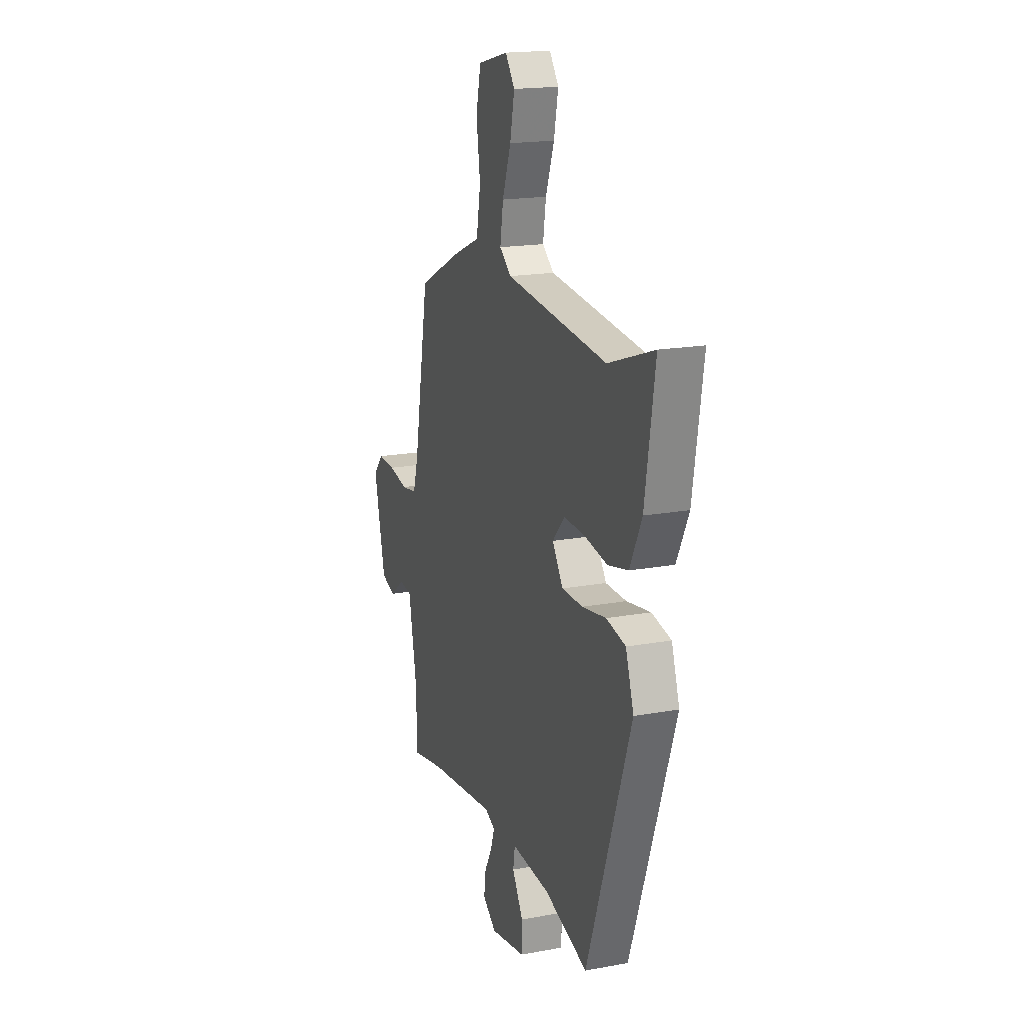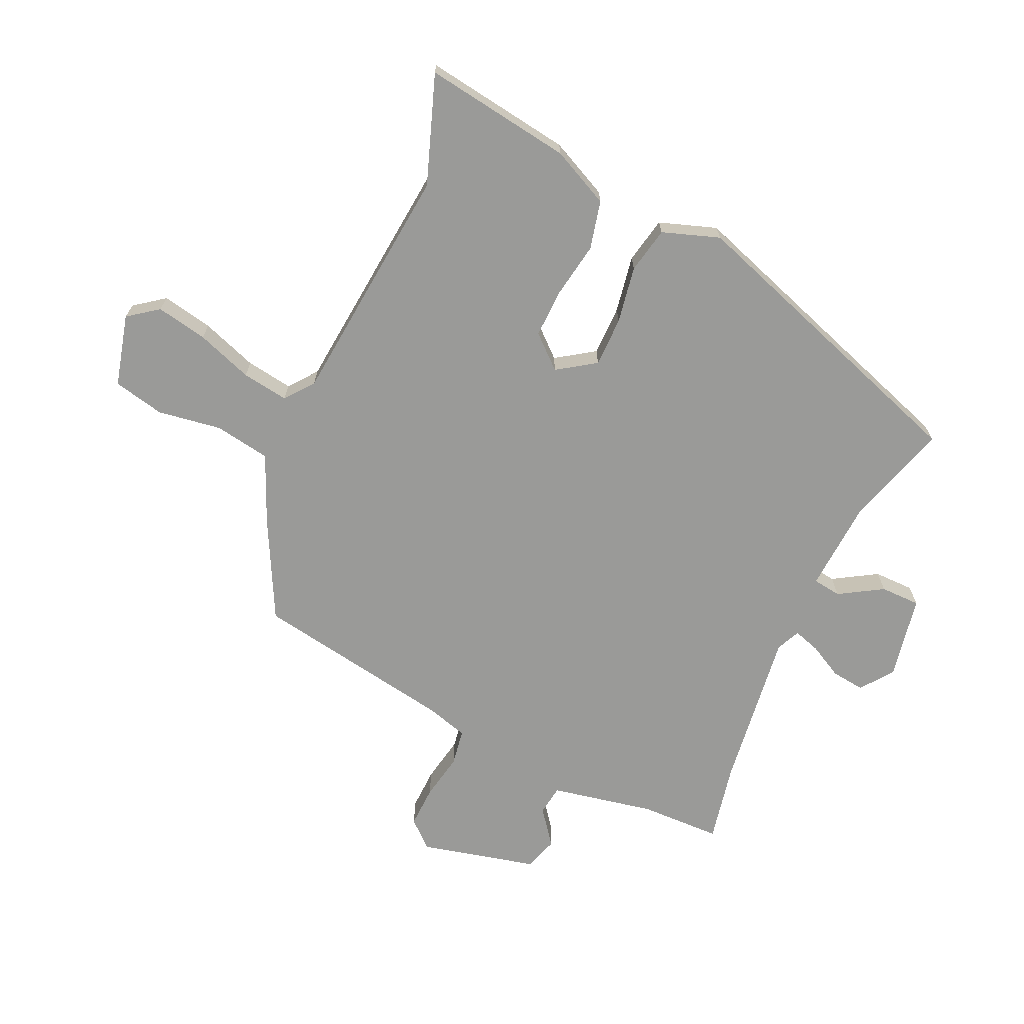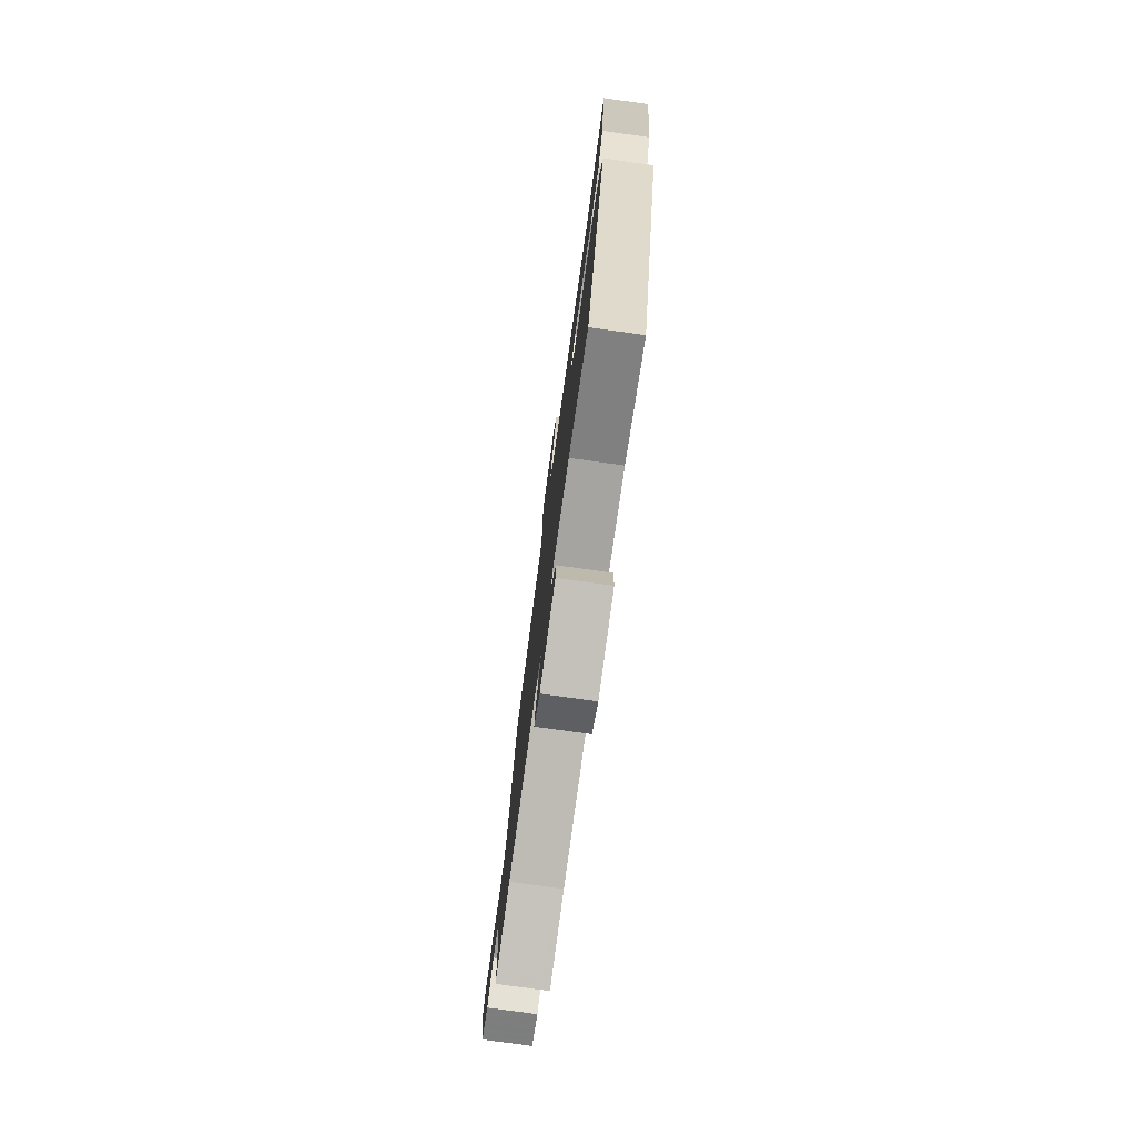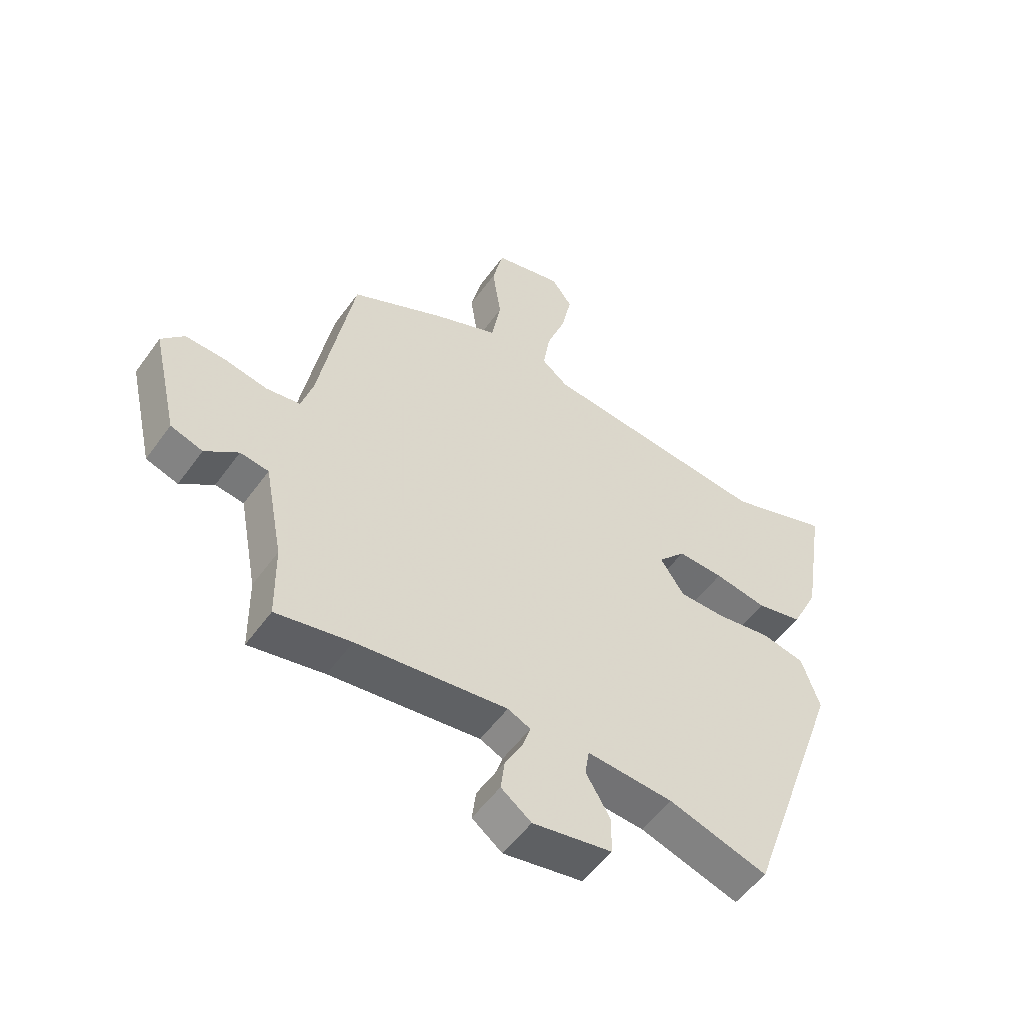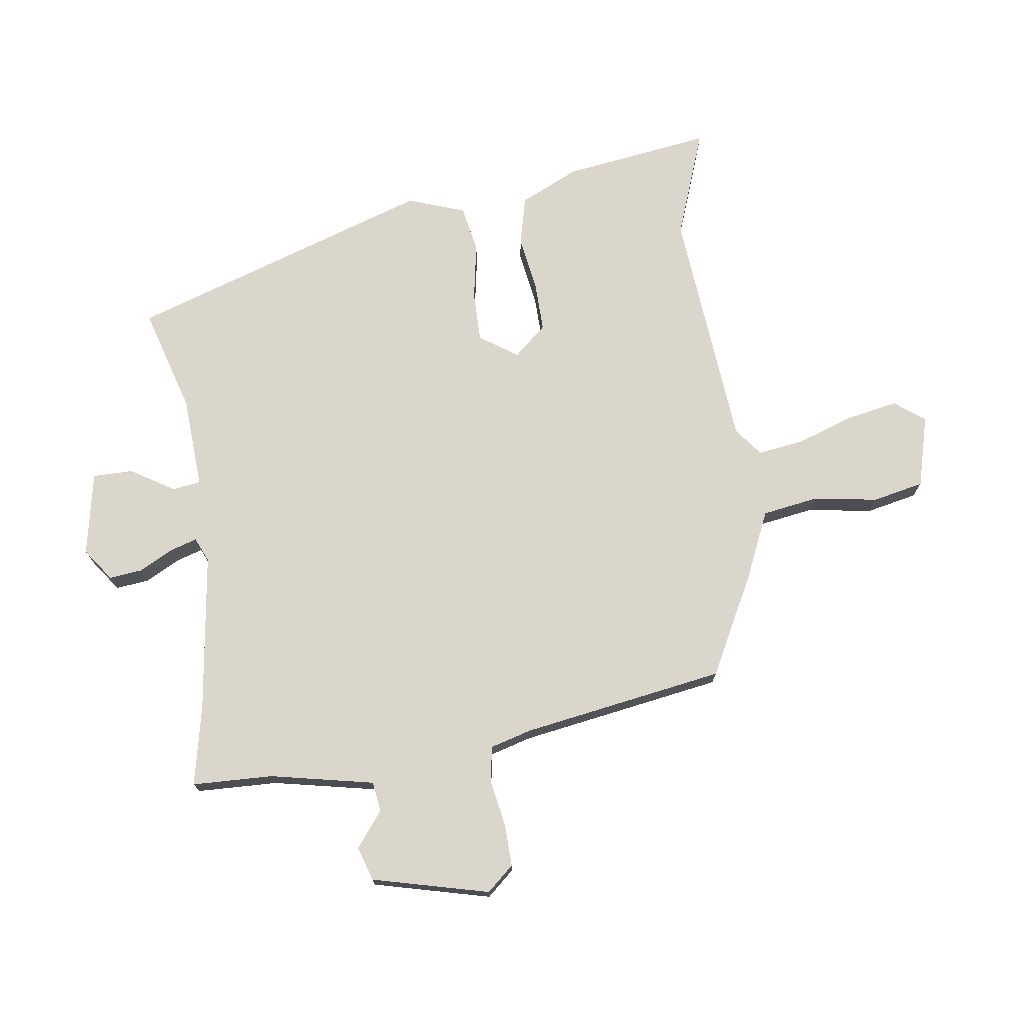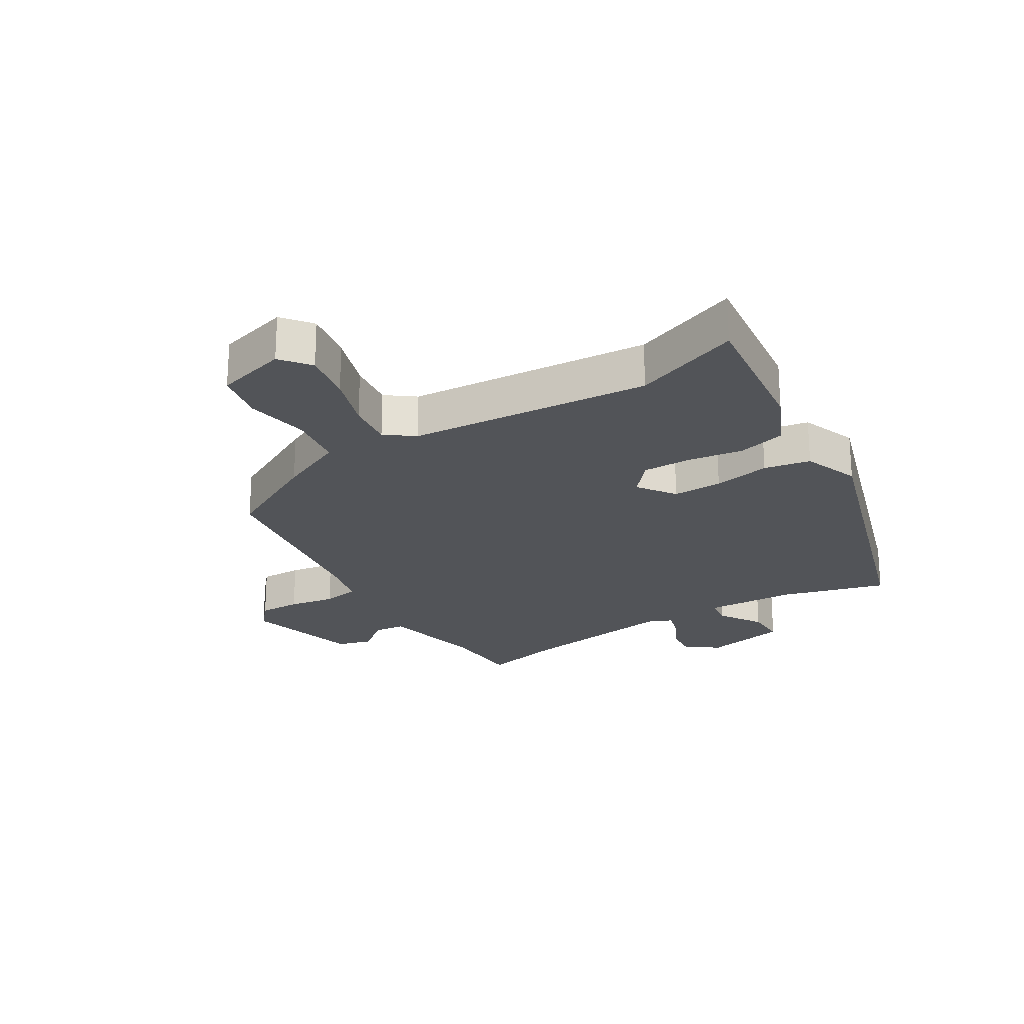
<metadata>
{"format":"obj","ext":"obj","renderer":"f3d","projection":"perspective","resolution":1024,"background":"white","views":[{"elev":18.0,"azim":70.2,"up":"+Z"},{"elev":-69.2,"azim":66.1,"up":"+Y"},{"elev":-77.5,"azim":82.1,"up":"+Z"},{"elev":-53.6,"azim":-34.9,"up":"+Z"},{"elev":73.6,"azim":-97.0,"up":"+Y"},{"elev":-23.0,"azim":33.3,"up":"+Y"}]}
</metadata>
<code>
v 0.306 0.07 -0.519
v 0.136 0.07 -0.466
v -0.012 0.07 -0.455
v -0.019 0.07 -0.501
v 0.023 0.07 -0.572
v 0.022 0.07 -0.637
v -0.114 0.07 -0.661
v -0.166 0.07 -0.622
v -0.159 0.07 -0.568
v -0.129 0.07 -0.513
v -0.115 0.07 -0.47
v -0.154 0.07 -0.452
v -0.413 0.07 -0.483
v -0.542 0.07 -0.508
v -0.544 0.07 -0.377
v -0.576 0.07 -0.208
v -0.625 0.07 -0.201
v -0.682 0.07 -0.244
v -0.737 0.07 -0.226
v -0.781 0.07 -0.036
v -0.742 0.07 0.007
v -0.674 0.07 0.004
v -0.599 0.07 -0.011
v -0.54 0.07 -0.002
v -0.52 0.07 0.065
v -0.461 0.07 0.393
v -0.299 0.07 0.474
v -0.189 0.07 0.521
v -0.173 0.07 0.612
v -0.188 0.07 0.716
v -0.169 0.07 0.799
v -0.052 0.07 0.828
v -0.016 0.07 0.779
v -0.033 0.07 0.696
v -0.066 0.07 0.605
v -0.078 0.07 0.529
v -0.033 0.07 0.493
v 0.36 0.07 0.451
v 0.536 0.07 0.512
v 0.498 0.07 0.272
v 0.452 0.07 0.178
v 0.373 0.07 0.16
v 0.282 0.07 0.176
v 0.203 0.07 0.179
v 0.156 0.07 0.127
v 0.197 0.07 0.065
v 0.278 0.07 0.064
v 0.371 0.07 0.079
v 0.446 0.07 0.063
v 0.477 0.07 -0.03
v 0.306 0 -0.519
v 0.136 0 -0.466
v -0.012 0 -0.455
v -0.019 0 -0.501
v 0.023 0 -0.572
v 0.022 0 -0.637
v -0.114 0 -0.661
v -0.166 0 -0.622
v -0.159 0 -0.568
v -0.129 0 -0.513
v -0.115 0 -0.47
v -0.154 0 -0.452
v -0.413 0 -0.483
v -0.542 0 -0.508
v -0.544 0 -0.377
v -0.576 0 -0.208
v -0.625 0 -0.201
v -0.682 0 -0.244
v -0.737 0 -0.226
v -0.781 0 -0.036
v -0.742 0 0.007
v -0.674 0 0.004
v -0.599 0 -0.011
v -0.54 0 -0.002
v -0.52 0 0.065
v -0.461 0 0.393
v -0.299 0 0.474
v -0.189 0 0.521
v -0.173 0 0.612
v -0.188 0 0.716
v -0.169 0 0.799
v -0.052 0 0.828
v -0.016 0 0.779
v -0.033 0 0.696
v -0.066 0 0.605
v -0.078 0 0.529
v -0.033 0 0.493
v 0.36 0 0.451
v 0.536 0 0.512
v 0.498 0 0.272
v 0.452 0 0.178
v 0.373 0 0.16
v 0.282 0 0.176
v 0.203 0 0.179
v 0.156 0 0.127
v 0.197 0 0.065
v 0.278 0 0.064
v 0.371 0 0.079
v 0.446 0 0.063
v 0.477 0 -0.03
f 50 1 2
f 49 50 2
f 48 49 2
f 47 48 2
f 46 47 2 3
f 45 46 3
f 41 42 43
f 40 41 43
f 39 40 43
f 38 39 43
f 37 38 43 44
f 36 37 44 45
f 33 34 35
f 32 33 35
f 31 32 35
f 30 31 35
f 29 30 35
f 28 29 35 36
f 36 45 3
f 28 36 3
f 27 28 3
f 26 27 3
f 25 26 3
f 21 22 23
f 20 21 23
f 19 20 23
f 18 19 23
f 17 18 23
f 16 17 23 24
f 24 25 3
f 16 24 3
f 15 16 3
f 8 9 10
f 7 8 10
f 6 7 10
f 5 6 10
f 4 5 10
f 4 10 11
f 3 4 11 12
f 13 14 15
f 12 13 15
f 3 12 15
f 52 51 100
f 52 100 99
f 52 99 98
f 52 98 97
f 53 52 97 96
f 53 96 95
f 93 92 91
f 93 91 90
f 93 90 89
f 93 89 88
f 94 93 88 87
f 95 94 87 86
f 85 84 83
f 85 83 82
f 85 82 81
f 85 81 80
f 85 80 79
f 86 85 79 78
f 53 95 86
f 53 86 78
f 53 78 77
f 53 77 76
f 53 76 75
f 73 72 71
f 73 71 70
f 73 70 69
f 73 69 68
f 73 68 67
f 74 73 67 66
f 53 75 74
f 53 74 66
f 53 66 65
f 60 59 58
f 60 58 57
f 60 57 56
f 60 56 55
f 60 55 54
f 61 60 54
f 62 61 54 53
f 65 64 63
f 65 63 62
f 65 62 53
f 1 51 52 2
f 2 52 53 3
f 3 53 54 4
f 4 54 55 5
f 5 55 56 6
f 6 56 57 7
f 7 57 58 8
f 8 58 59 9
f 9 59 60 10
f 10 60 61 11
f 11 61 62 12
f 12 62 63 13
f 13 63 64 14
f 14 64 65 15
f 15 65 66 16
f 16 66 67 17
f 17 67 68 18
f 18 68 69 19
f 19 69 70 20
f 20 70 71 21
f 21 71 72 22
f 22 72 73 23
f 23 73 74 24
f 24 74 75 25
f 25 75 76 26
f 26 76 77 27
f 27 77 78 28
f 28 78 79 29
f 29 79 80 30
f 30 80 81 31
f 31 81 82 32
f 32 82 83 33
f 33 83 84 34
f 34 84 85 35
f 35 85 86 36
f 36 86 87 37
f 37 87 88 38
f 38 88 89 39
f 39 89 90 40
f 40 90 91 41
f 41 91 92 42
f 42 92 93 43
f 43 93 94 44
f 44 94 95 45
f 45 95 96 46
f 46 96 97 47
f 47 97 98 48
f 48 98 99 49
f 49 99 100 50
f 50 100 51 1

</code>
